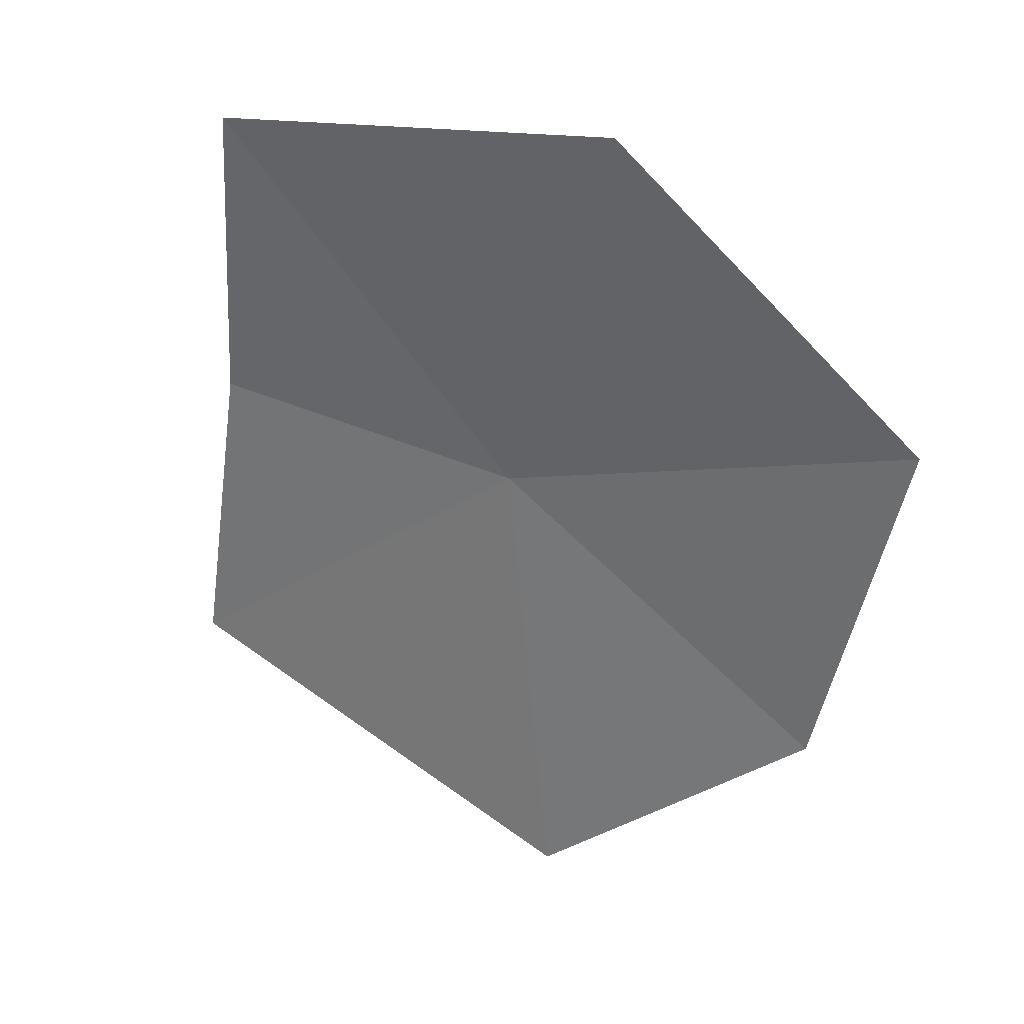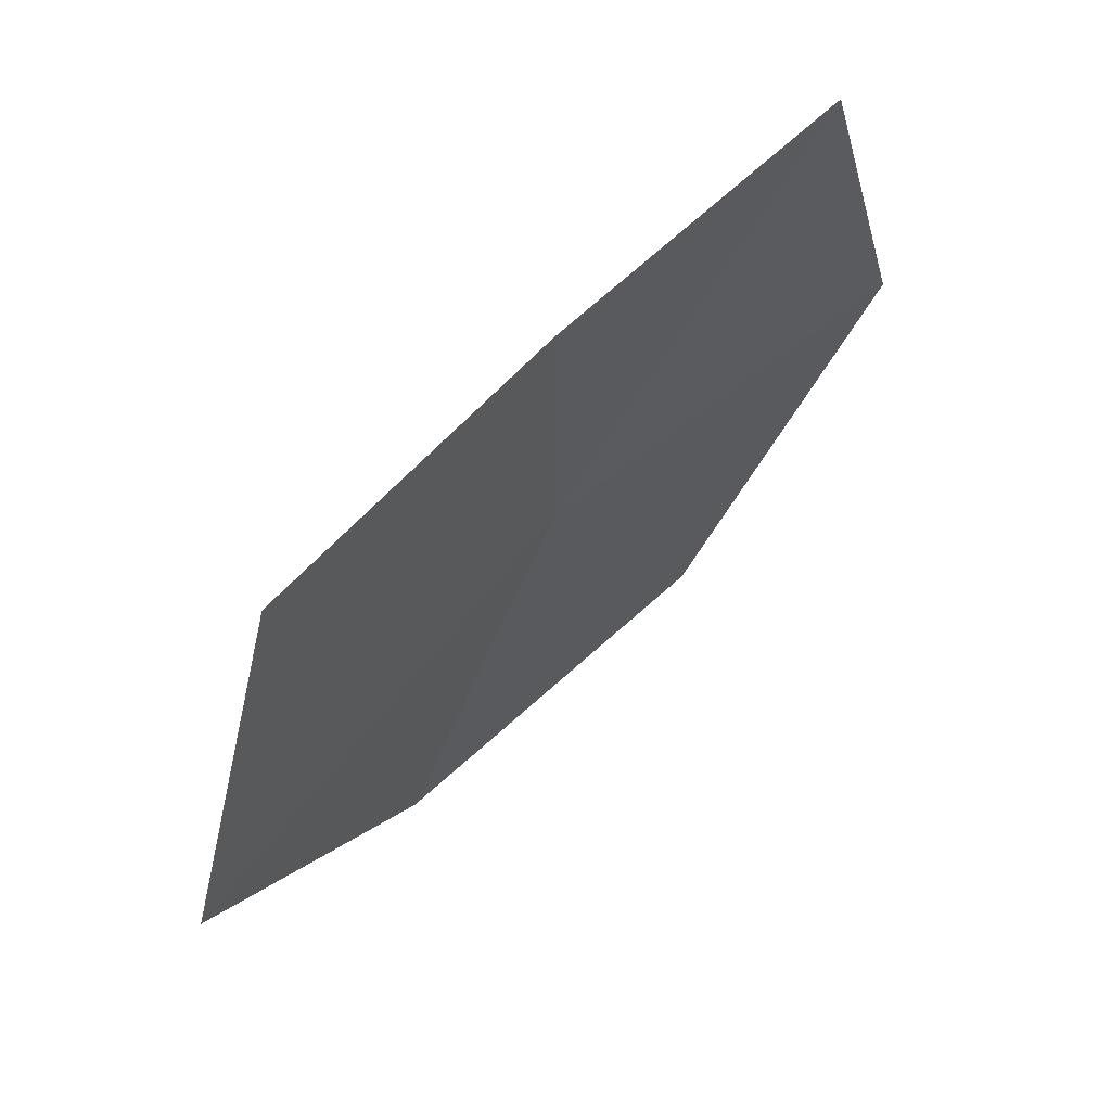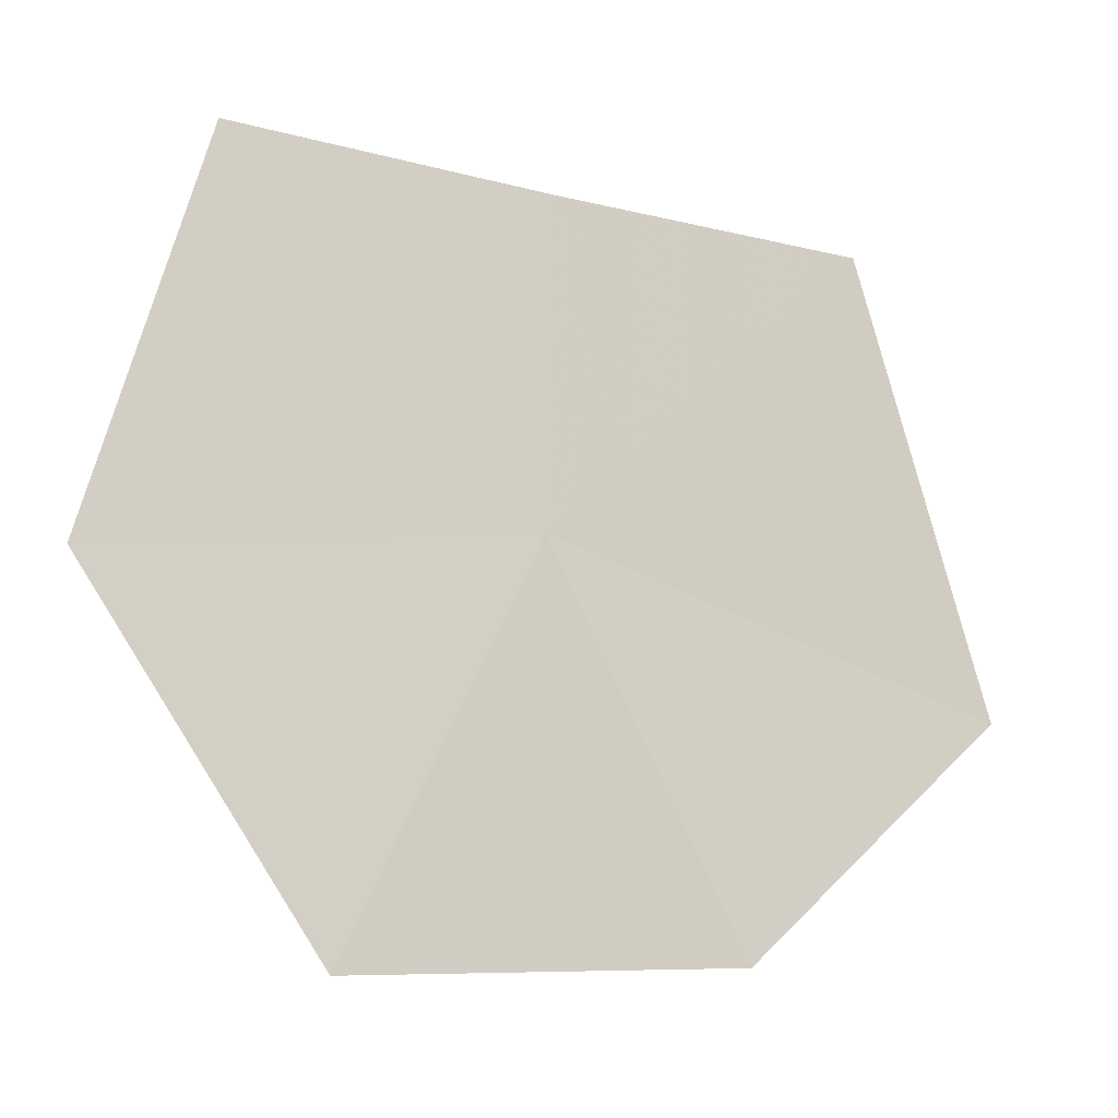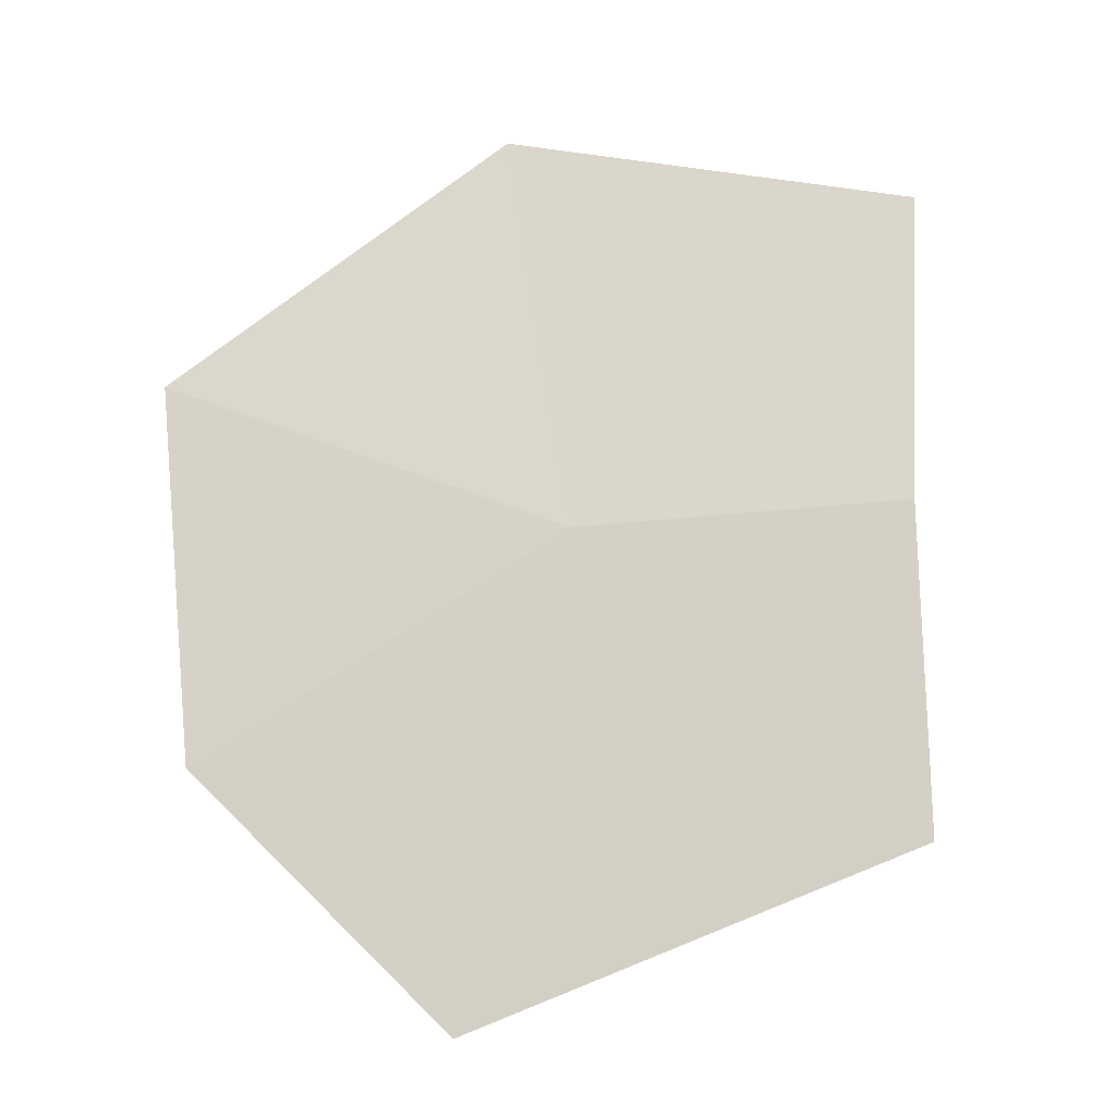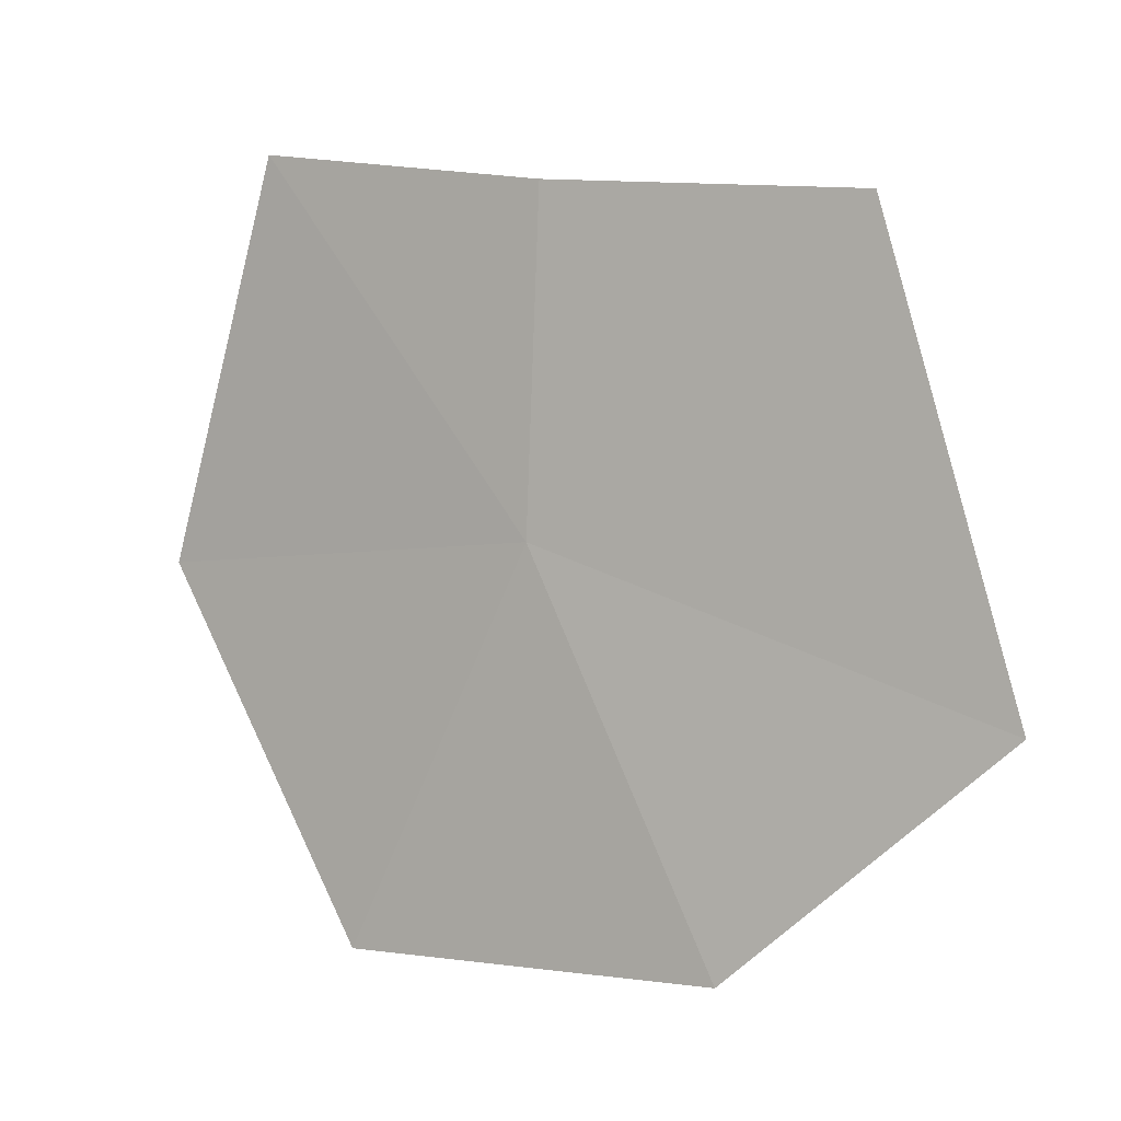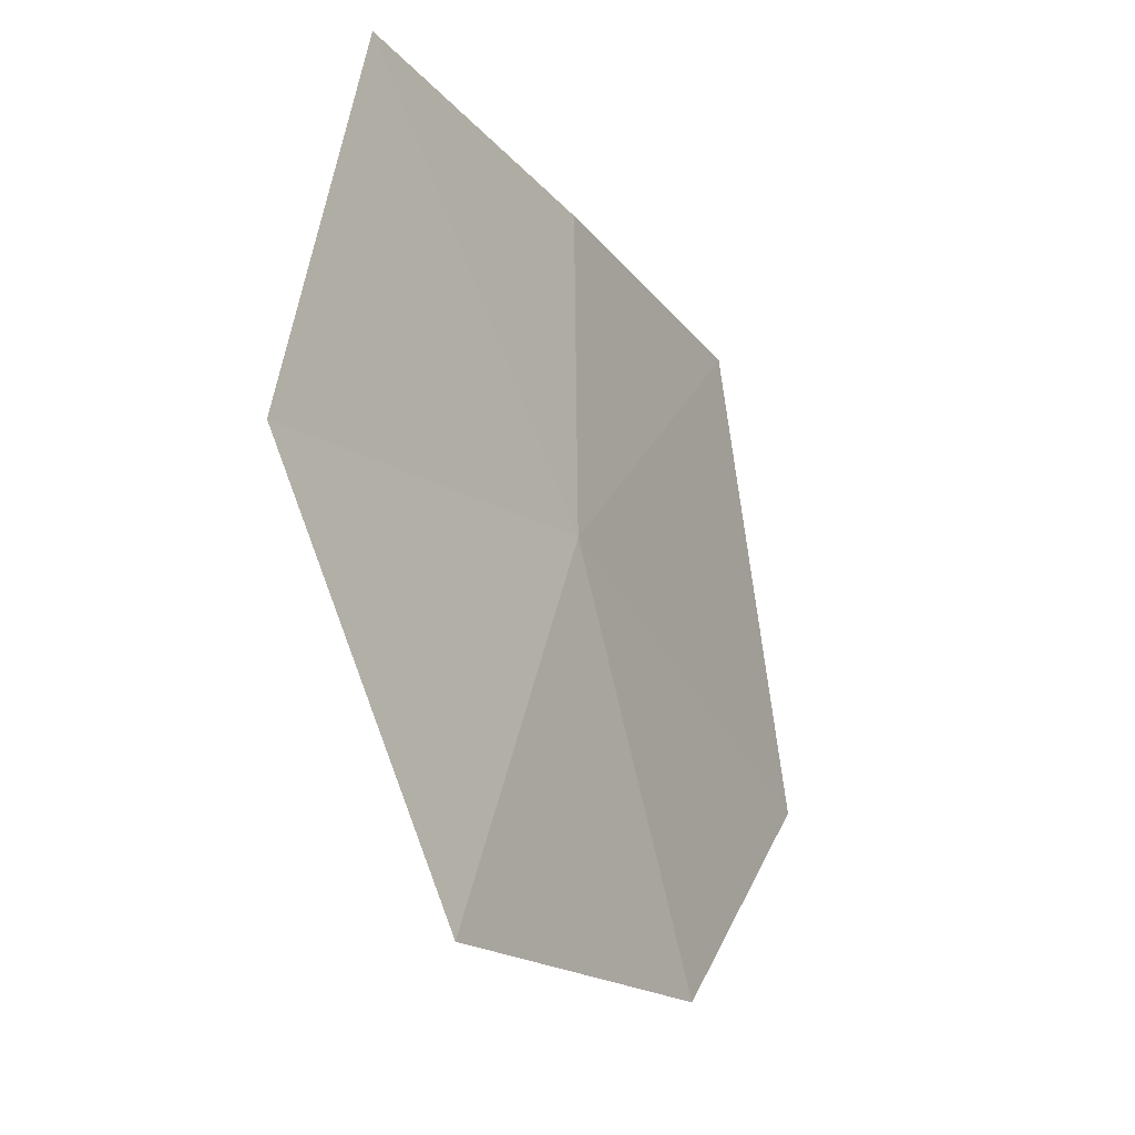
<metadata>
{"format":"obj","ext":"obj","renderer":"f3d","projection":"perspective","resolution":1024,"background":"white","views":[{"elev":59.4,"azim":114.2,"up":"+Y"},{"elev":62.9,"azim":71.0,"up":"+Z"},{"elev":-11.8,"azim":-86.1,"up":"+Z"},{"elev":-41.8,"azim":-80.3,"up":"+Y"},{"elev":4.5,"azim":-34.1,"up":"+Z"},{"elev":-19.8,"azim":-124.7,"up":"+Z"}]}
</metadata>
<code>
v -9.4 -6.149 20.79
v -8.885 -7.126 20.44
v -9.213 -6.572 19.88
v -9.598 -5.737 19.85
v -9.024 -6.833 21.51
v -9.77 -5.219 20.7
v -9.372 -6.159 21.55
v -9.655 -5.474 21.64
f 1 3 2
f 1 2 5
f 1 6 4
f 1 8 6
f 1 4 3
f 1 5 7
f 1 7 8

</code>
